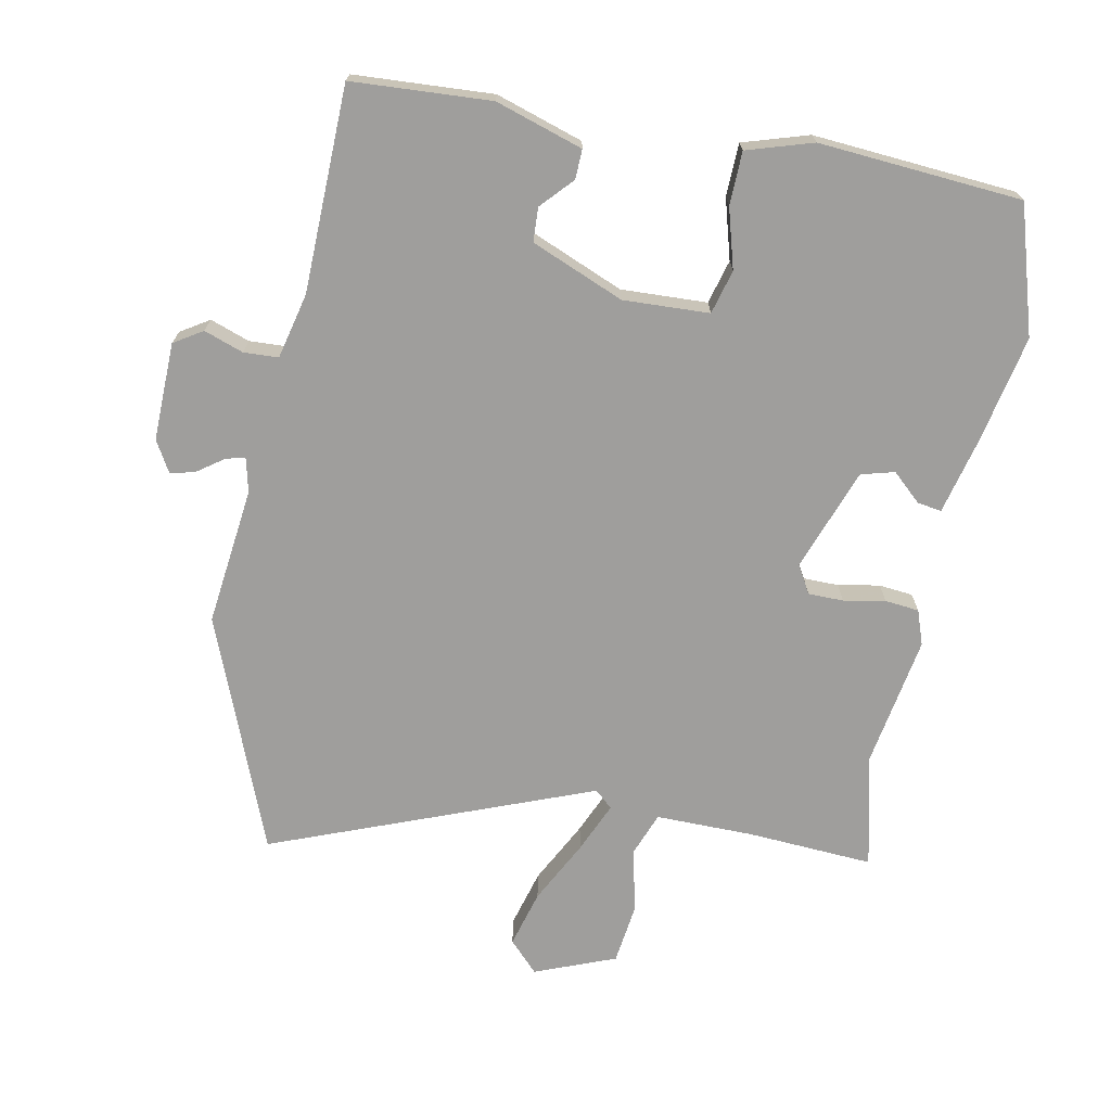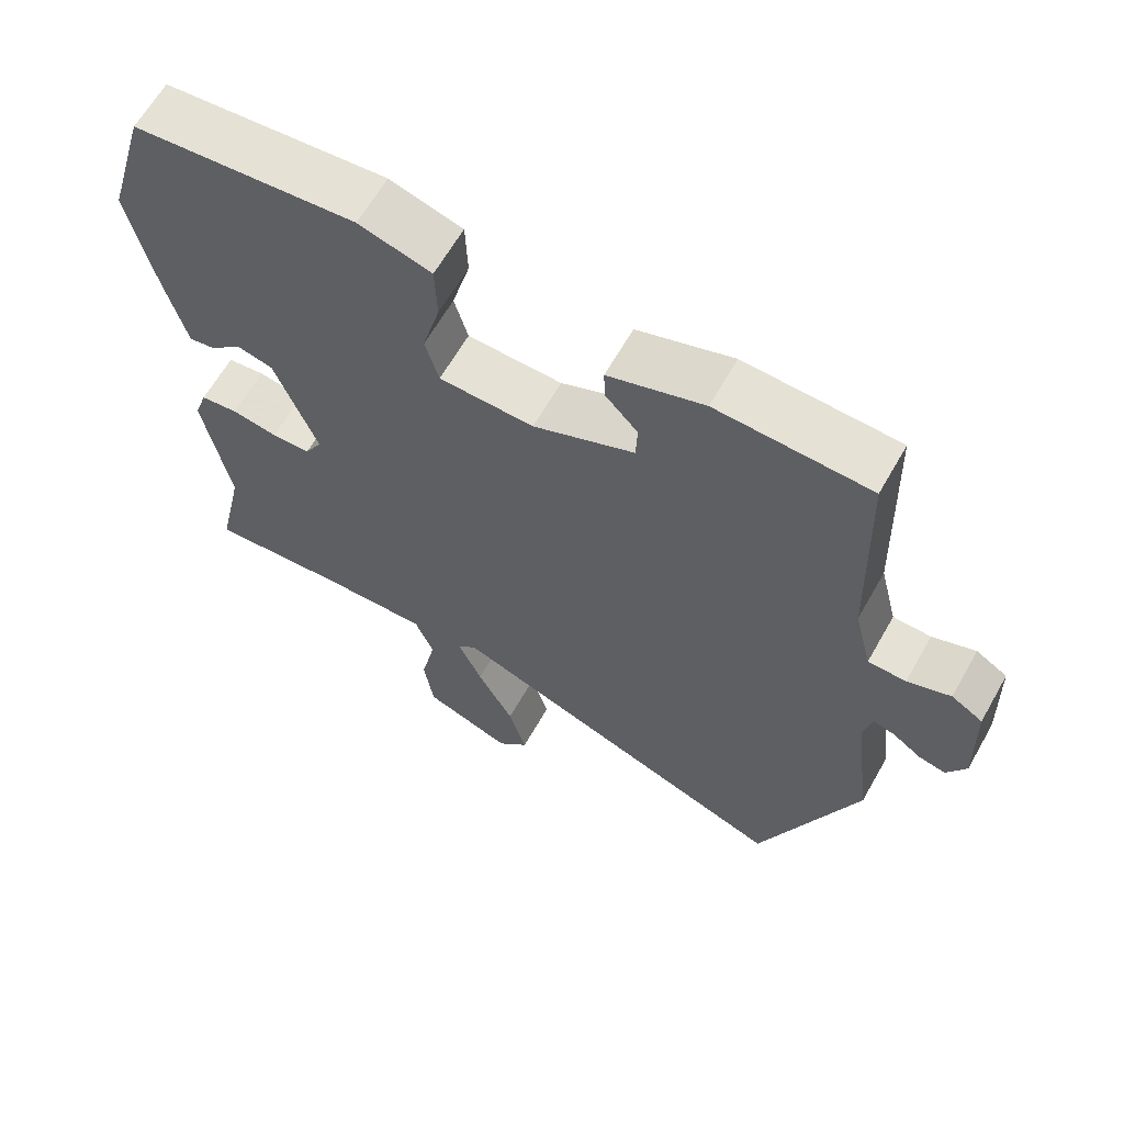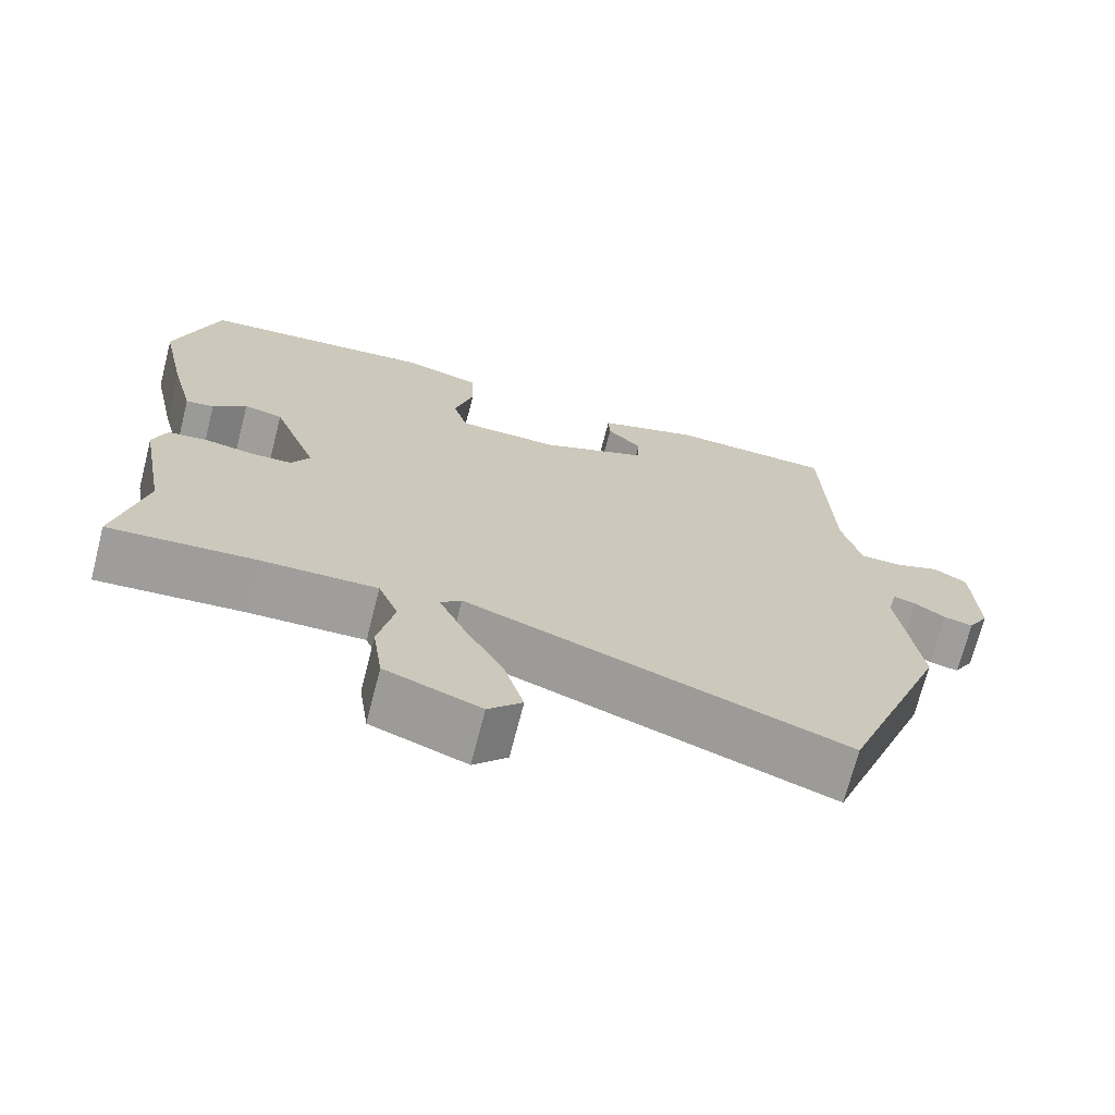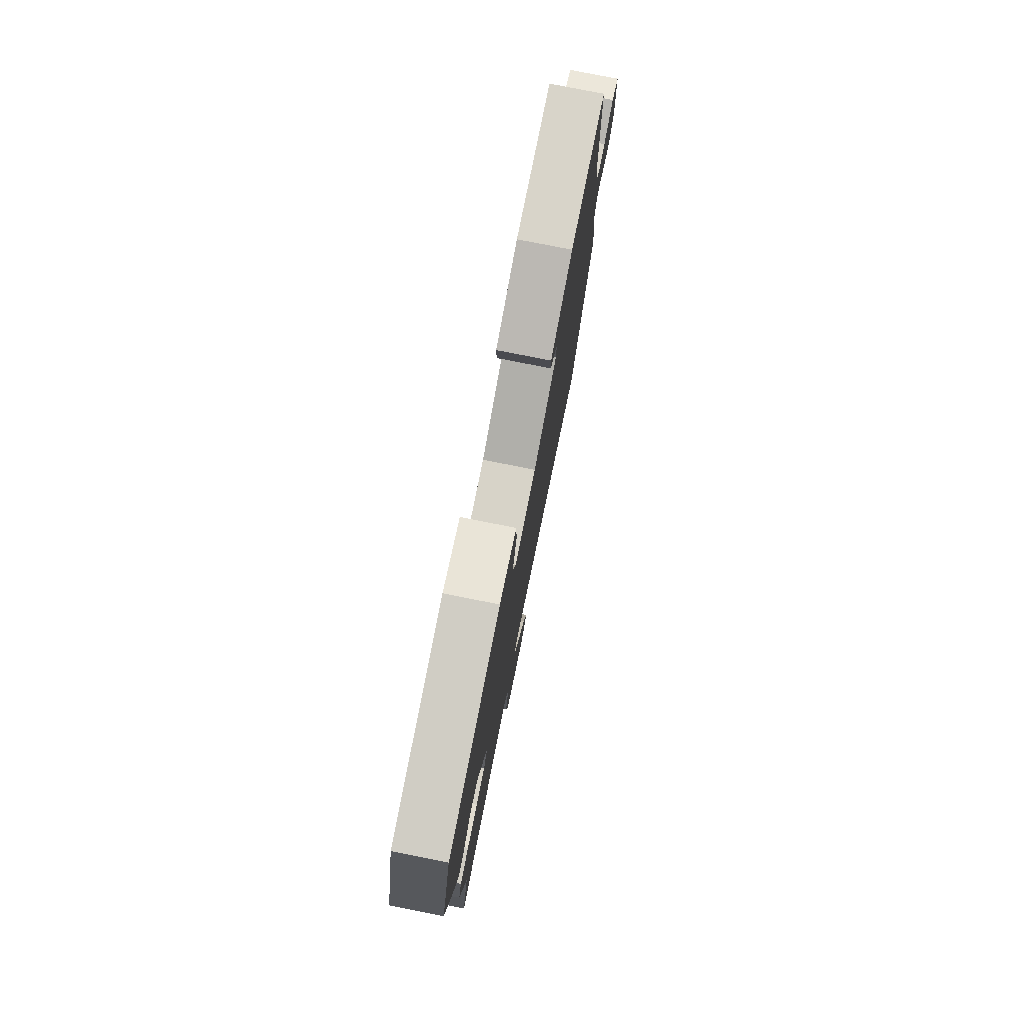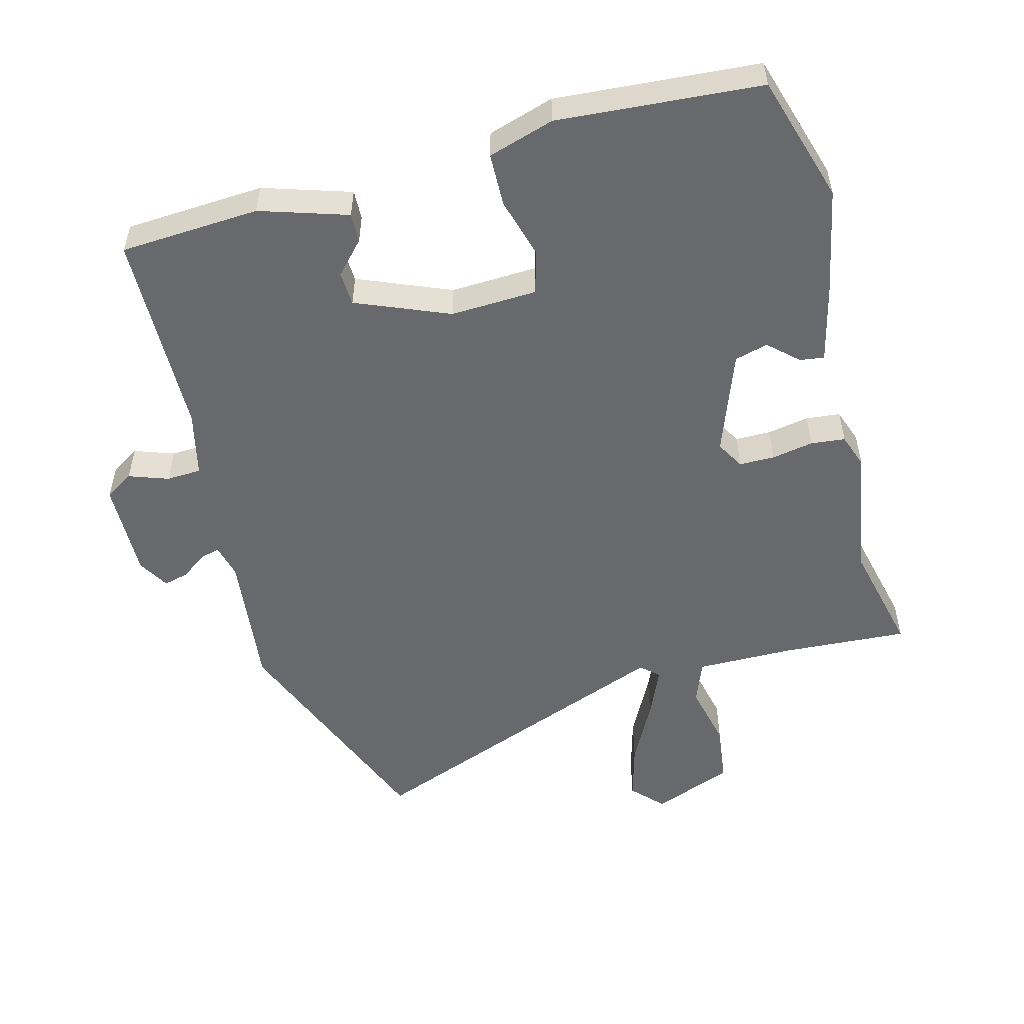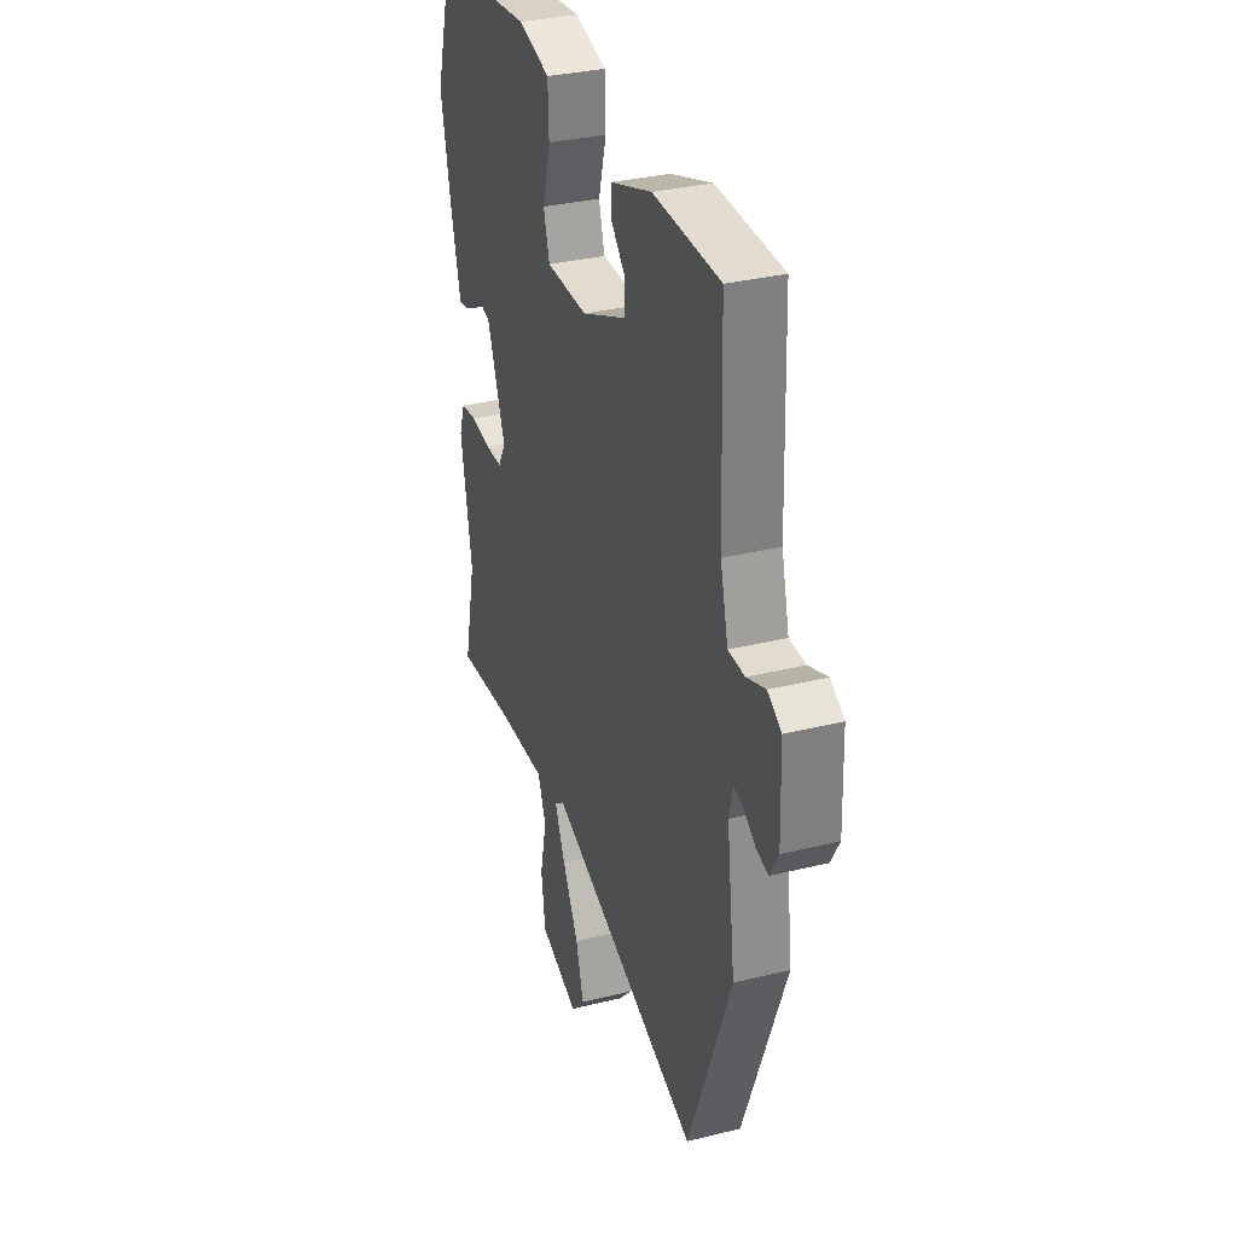
<metadata>
{"format":"obj","ext":"obj","renderer":"f3d","projection":"perspective","resolution":1024,"background":"white","views":[{"elev":-71.0,"azim":-10.4,"up":"+Y"},{"elev":63.8,"azim":-150.4,"up":"+Z"},{"elev":-71.1,"azim":165.6,"up":"+Z"},{"elev":78.5,"azim":101.2,"up":"+Z"},{"elev":-52.8,"azim":15.5,"up":"+Y"},{"elev":32.3,"azim":-109.1,"up":"+Z"}]}
</metadata>
<code>
v 0.497 0.07 0.509
v 0.554 0.07 0.313
v 0.519 0.07 0.149
v 0.489 0.07 0.032
v 0.452 0.07 0.038
v 0.408 0.07 0.079
v 0.357 0.07 0.066
v 0.298 0.07 -0.09
v 0.322 0.07 -0.133
v 0.376 0.07 -0.134
v 0.44 0.07 -0.123
v 0.492 0.07 -0.129
v 0.51 0.07 -0.182
v 0.474 0.07 -0.382
v 0.512 0.07 -0.556
v 0.32 0.07 -0.542
v 0.17 0.07 -0.539
v 0.144 0.07 -0.605
v 0.165 0.07 -0.704
v 0.152 0.07 -0.796
v 0.028 0.07 -0.843
v -0.016 0.07 -0.796
v 0.009 0.07 -0.709
v 0.06 0.07 -0.613
v 0.094 0.07 -0.537
v 0.067 0.07 -0.512
v -0.425 0.07 -0.696
v -0.562 0.07 -0.337
v -0.535 0.07 -0.126
v -0.547 0.07 -0.073
v -0.577 0.07 -0.081
v -0.617 0.07 -0.109
v -0.655 0.07 -0.118
v -0.682 0.07 -0.07
v -0.677 0.07 0.08
v -0.633 0.07 0.107
v -0.573 0.07 0.085
v -0.52 0.07 0.087
v -0.495 0.07 0.187
v -0.485 0.07 0.501
v -0.272 0.07 0.511
v -0.139 0.07 0.467
v -0.141 0.07 0.422
v -0.186 0.07 0.374
v -0.184 0.07 0.322
v -0.043 0.07 0.262
v 0.089 0.07 0.266
v 0.108 0.07 0.333
v 0.083 0.07 0.425
v 0.086 0.07 0.506
v 0.187 0.07 0.536
v 0.497 0 0.509
v 0.554 0 0.313
v 0.519 0 0.149
v 0.489 0 0.032
v 0.452 0 0.038
v 0.408 0 0.079
v 0.357 0 0.066
v 0.298 0 -0.09
v 0.322 0 -0.133
v 0.376 0 -0.134
v 0.44 0 -0.123
v 0.492 0 -0.129
v 0.51 0 -0.182
v 0.474 0 -0.382
v 0.512 0 -0.556
v 0.32 0 -0.542
v 0.17 0 -0.539
v 0.144 0 -0.605
v 0.165 0 -0.704
v 0.152 0 -0.796
v 0.028 0 -0.843
v -0.016 0 -0.796
v 0.009 0 -0.709
v 0.06 0 -0.613
v 0.094 0 -0.537
v 0.067 0 -0.512
v -0.425 0 -0.696
v -0.562 0 -0.337
v -0.535 0 -0.126
v -0.547 0 -0.073
v -0.577 0 -0.081
v -0.617 0 -0.109
v -0.655 0 -0.118
v -0.682 0 -0.07
v -0.677 0 0.08
v -0.633 0 0.107
v -0.573 0 0.085
v -0.52 0 0.087
v -0.495 0 0.187
v -0.485 0 0.501
v -0.272 0 0.511
v -0.139 0 0.467
v -0.141 0 0.422
v -0.186 0 0.374
v -0.184 0 0.322
v -0.043 0 0.262
v 0.089 0 0.266
v 0.108 0 0.333
v 0.083 0 0.425
v 0.086 0 0.506
v 0.187 0 0.536
f 48 49 50 51
f 47 48 51 1
f 41 42 43 44
f 39 40 41 44
f 38 39 44 45
f 34 35 36 37
f 34 37 38
f 31 32 33 34
f 30 31 34 38
f 29 30 38 45
f 26 27 28 29
f 21 22 23 24
f 21 24 25
f 18 19 20 21
f 17 18 21 25
f 16 17 25 26
f 14 15 16 26
f 10 11 12 13
f 9 10 13 14
f 3 4 5 6
f 3 6 7
f 47 1 2 3
f 46 47 3 7
f 9 14 26 29
f 8 9 29 45
f 7 8 45 46
f 102 101 100 99
f 52 102 99 98
f 95 94 93 92
f 95 92 91 90
f 96 95 90 89
f 88 87 86 85
f 89 88 85
f 85 84 83 82
f 89 85 82 81
f 96 89 81 80
f 80 79 78 77
f 75 74 73 72
f 76 75 72
f 72 71 70 69
f 76 72 69 68
f 77 76 68 67
f 77 67 66 65
f 64 63 62 61
f 65 64 61 60
f 57 56 55 54
f 58 57 54
f 54 53 52 98
f 58 54 98 97
f 80 77 65 60
f 96 80 60 59
f 97 96 59 58
f 1 52 53 2
f 2 53 54 3
f 3 54 55 4
f 4 55 56 5
f 5 56 57 6
f 6 57 58 7
f 7 58 59 8
f 8 59 60 9
f 9 60 61 10
f 10 61 62 11
f 11 62 63 12
f 12 63 64 13
f 13 64 65 14
f 14 65 66 15
f 15 66 67 16
f 16 67 68 17
f 17 68 69 18
f 18 69 70 19
f 19 70 71 20
f 20 71 72 21
f 21 72 73 22
f 22 73 74 23
f 23 74 75 24
f 24 75 76 25
f 25 76 77 26
f 26 77 78 27
f 27 78 79 28
f 28 79 80 29
f 29 80 81 30
f 30 81 82 31
f 31 82 83 32
f 32 83 84 33
f 33 84 85 34
f 34 85 86 35
f 35 86 87 36
f 36 87 88 37
f 37 88 89 38
f 38 89 90 39
f 39 90 91 40
f 40 91 92 41
f 41 92 93 42
f 42 93 94 43
f 43 94 95 44
f 44 95 96 45
f 45 96 97 46
f 46 97 98 47
f 47 98 99 48
f 48 99 100 49
f 49 100 101 50
f 50 101 102 51
f 51 102 52 1

</code>
